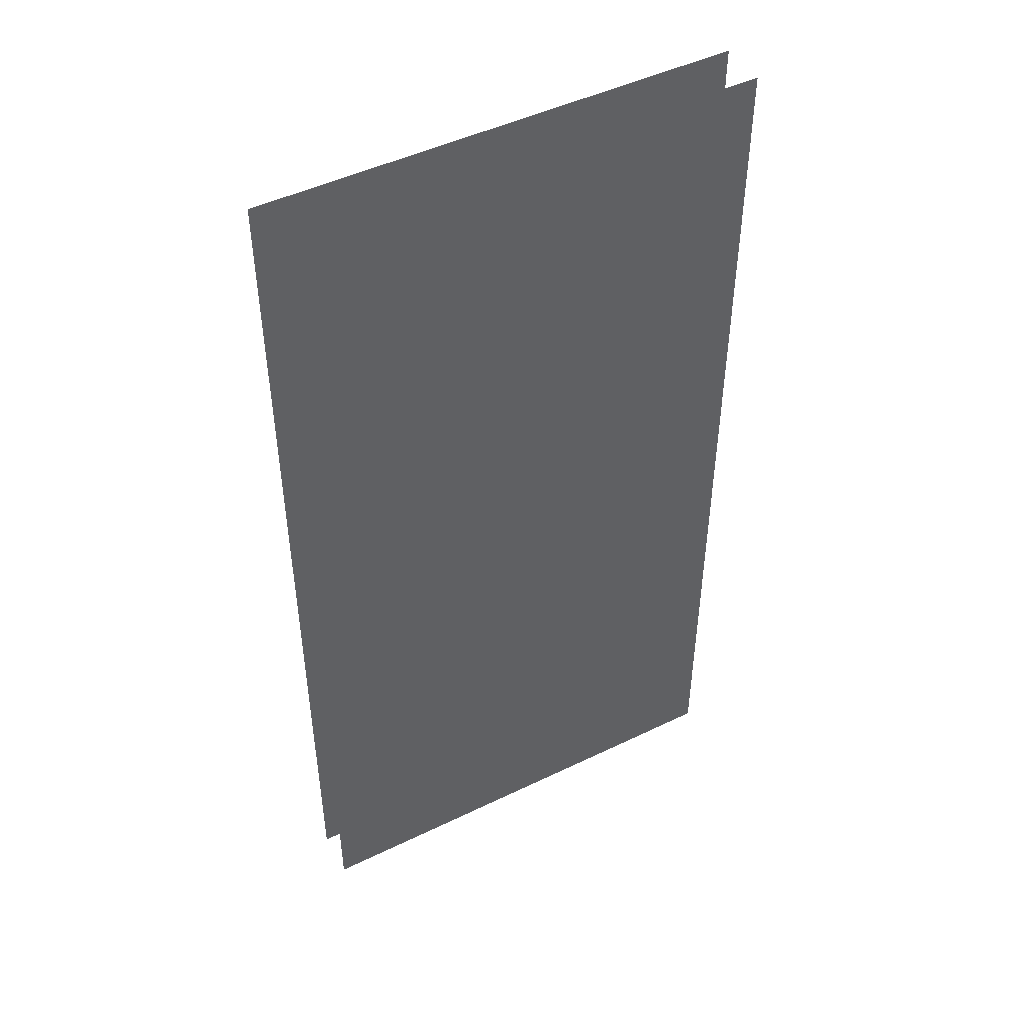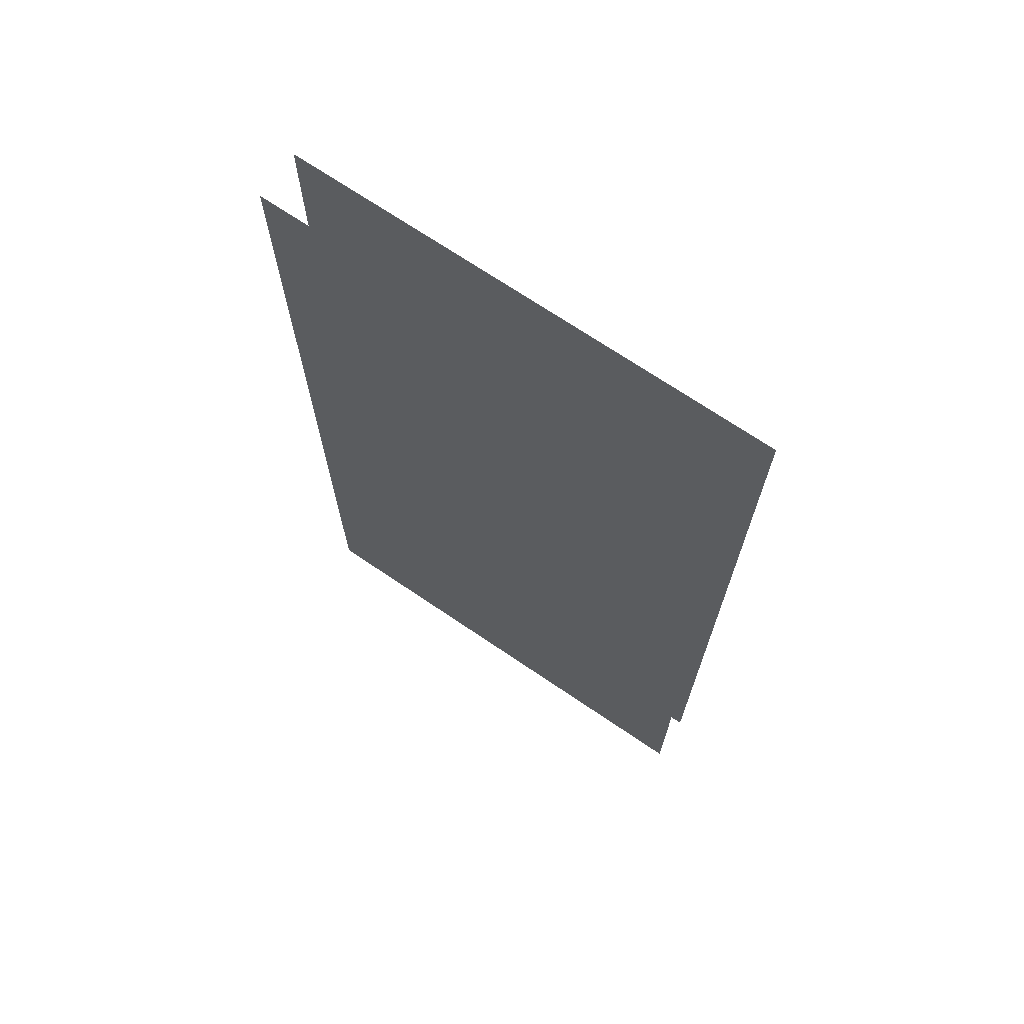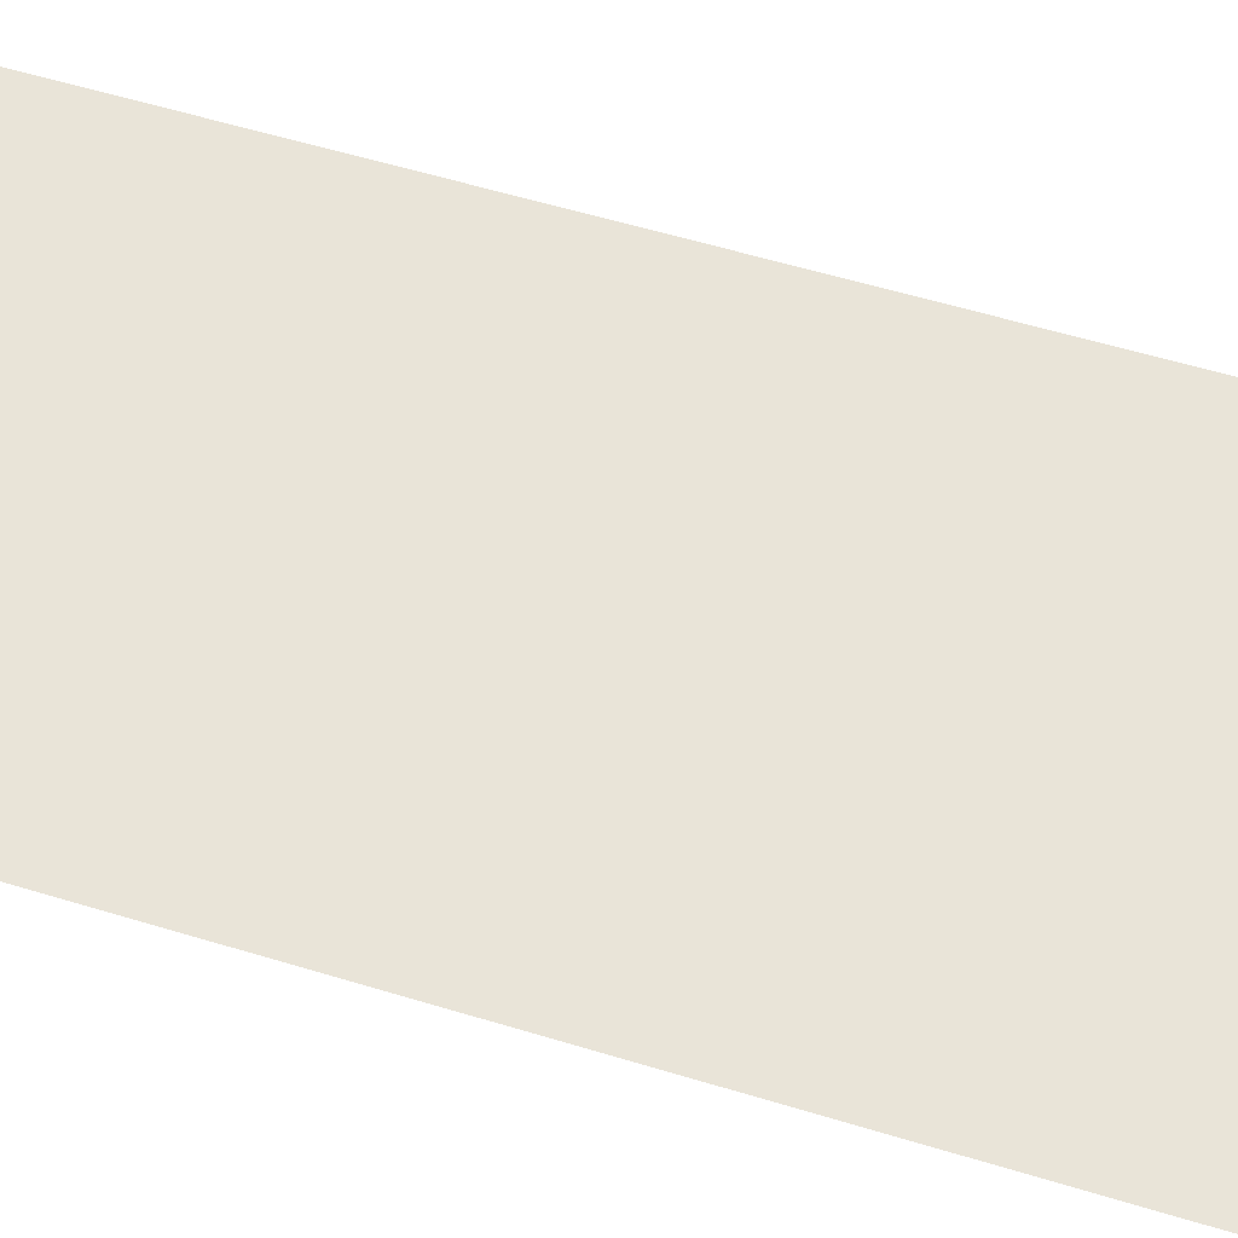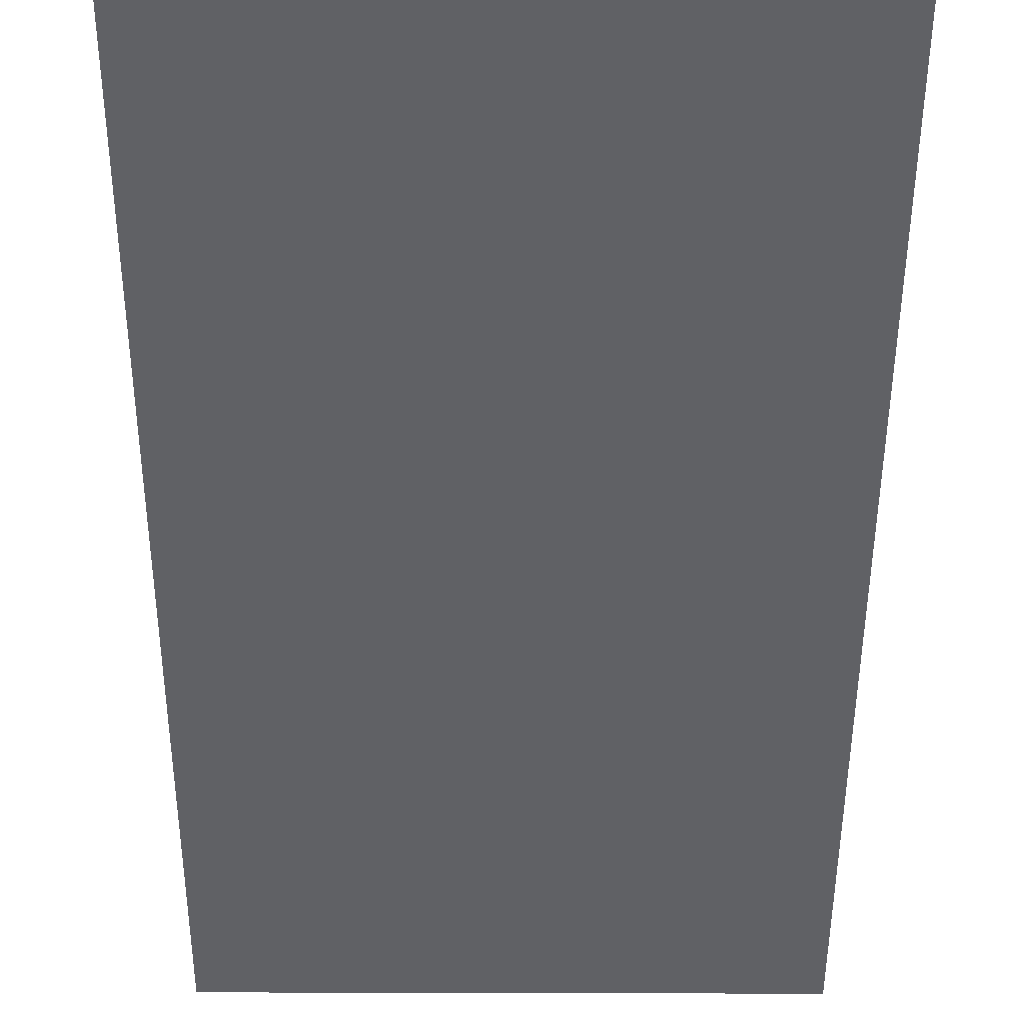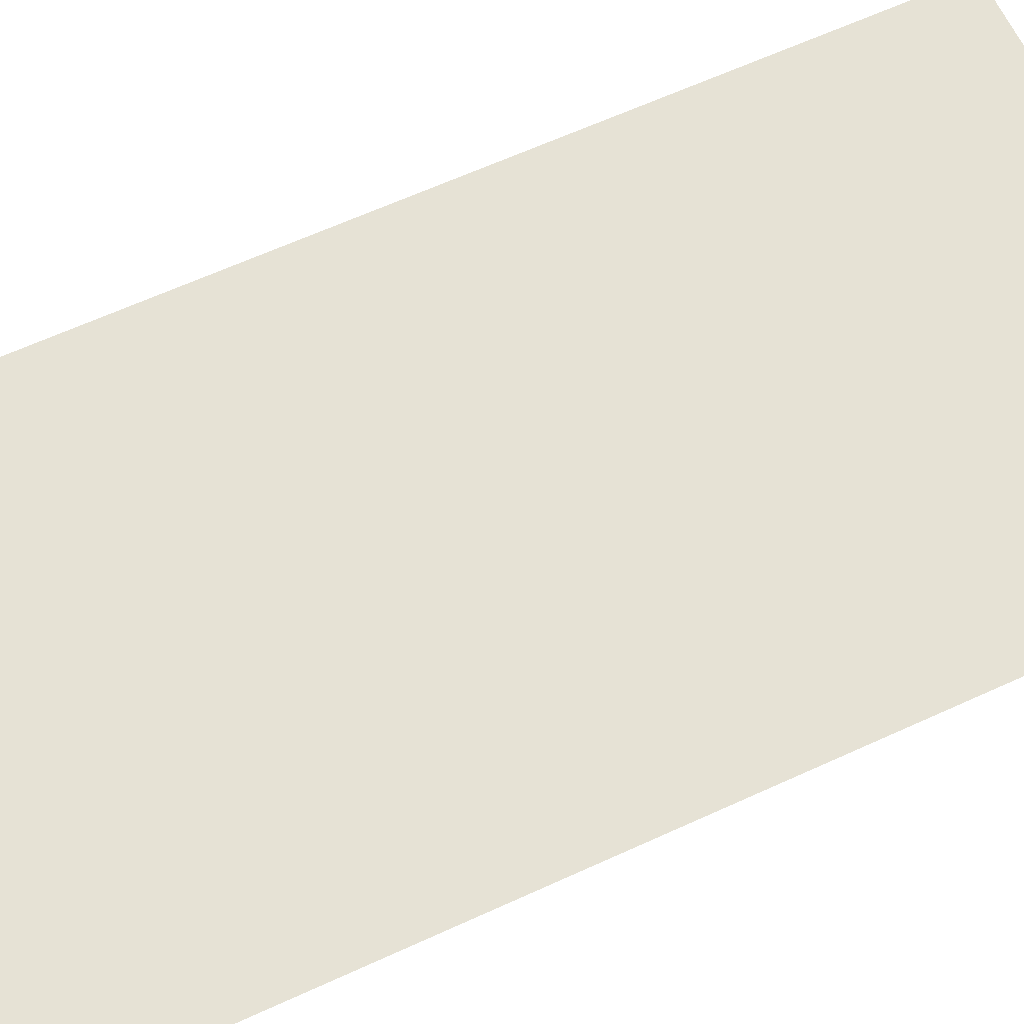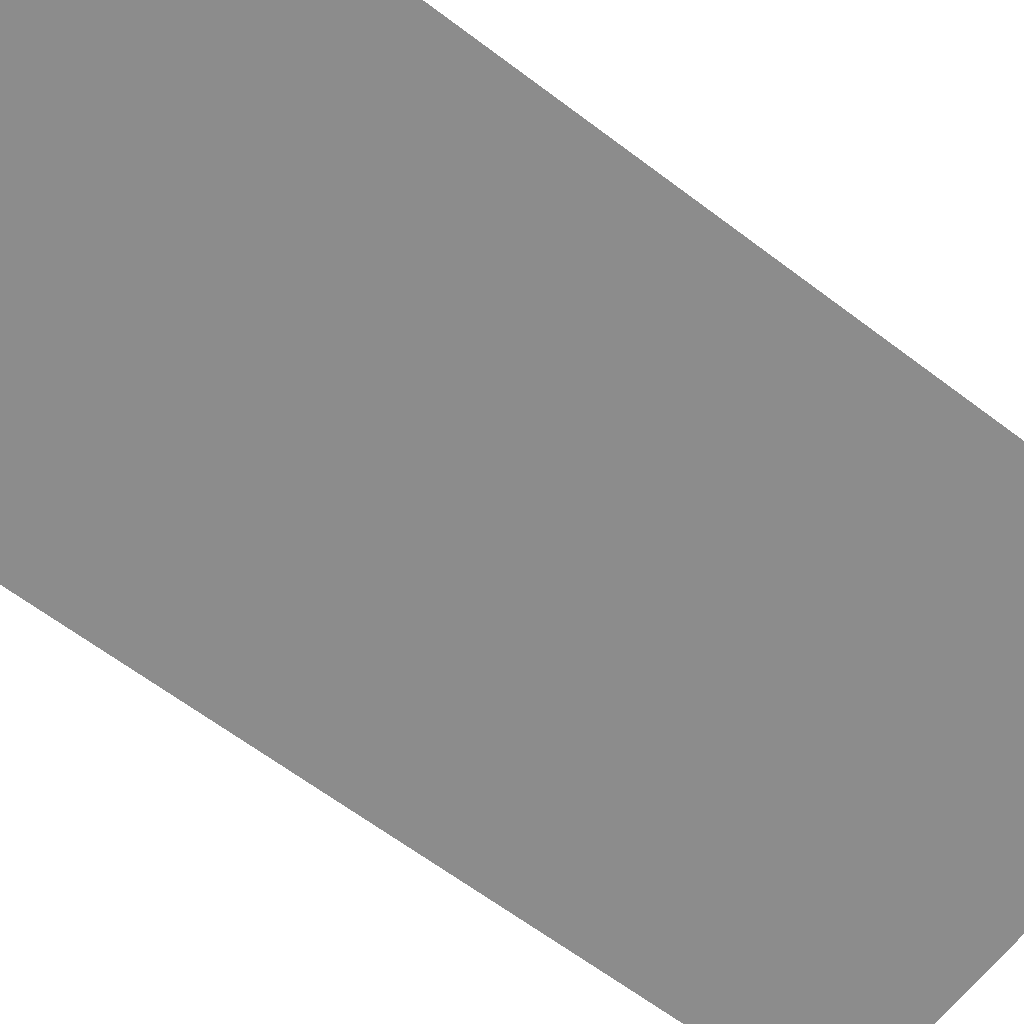
<metadata>
{"format":"obj","ext":"obj","renderer":"f3d","projection":"perspective","resolution":1024,"background":"white","views":[{"elev":47.6,"azim":151.4,"up":"+Y"},{"elev":70.8,"azim":34.1,"up":"+Y"},{"elev":60.3,"azim":107.1,"up":"+Z"},{"elev":-47.2,"azim":179.8,"up":"+Z"},{"elev":63.9,"azim":65.2,"up":"+Z"},{"elev":-64.2,"azim":52.7,"up":"+Z"}]}
</metadata>
<code>
o Wall_3x1.001
v 0.75 0 -0.075
v -0.75 0 -0.075
v 0.75 3 -0.075
v -0.75 3 -0.075
v -0.75 0 0.075
v 0.75 0 0.075
v -0.75 3 0.075
v 0.75 3 0.075
f 1 2 4 3
f 5 6 8 7

</code>
